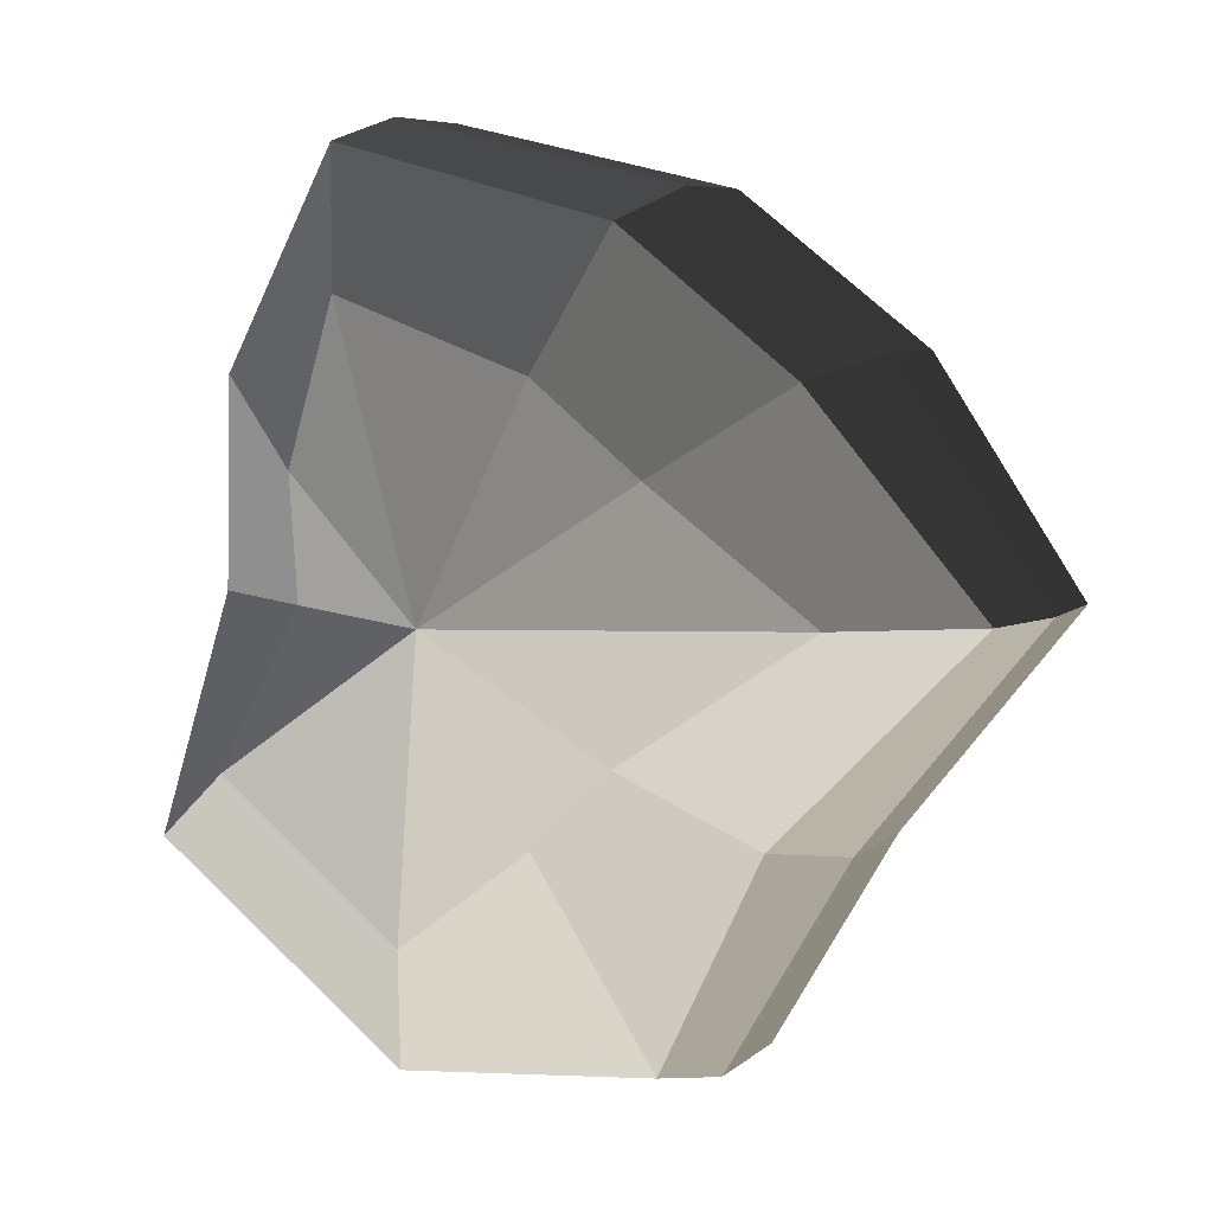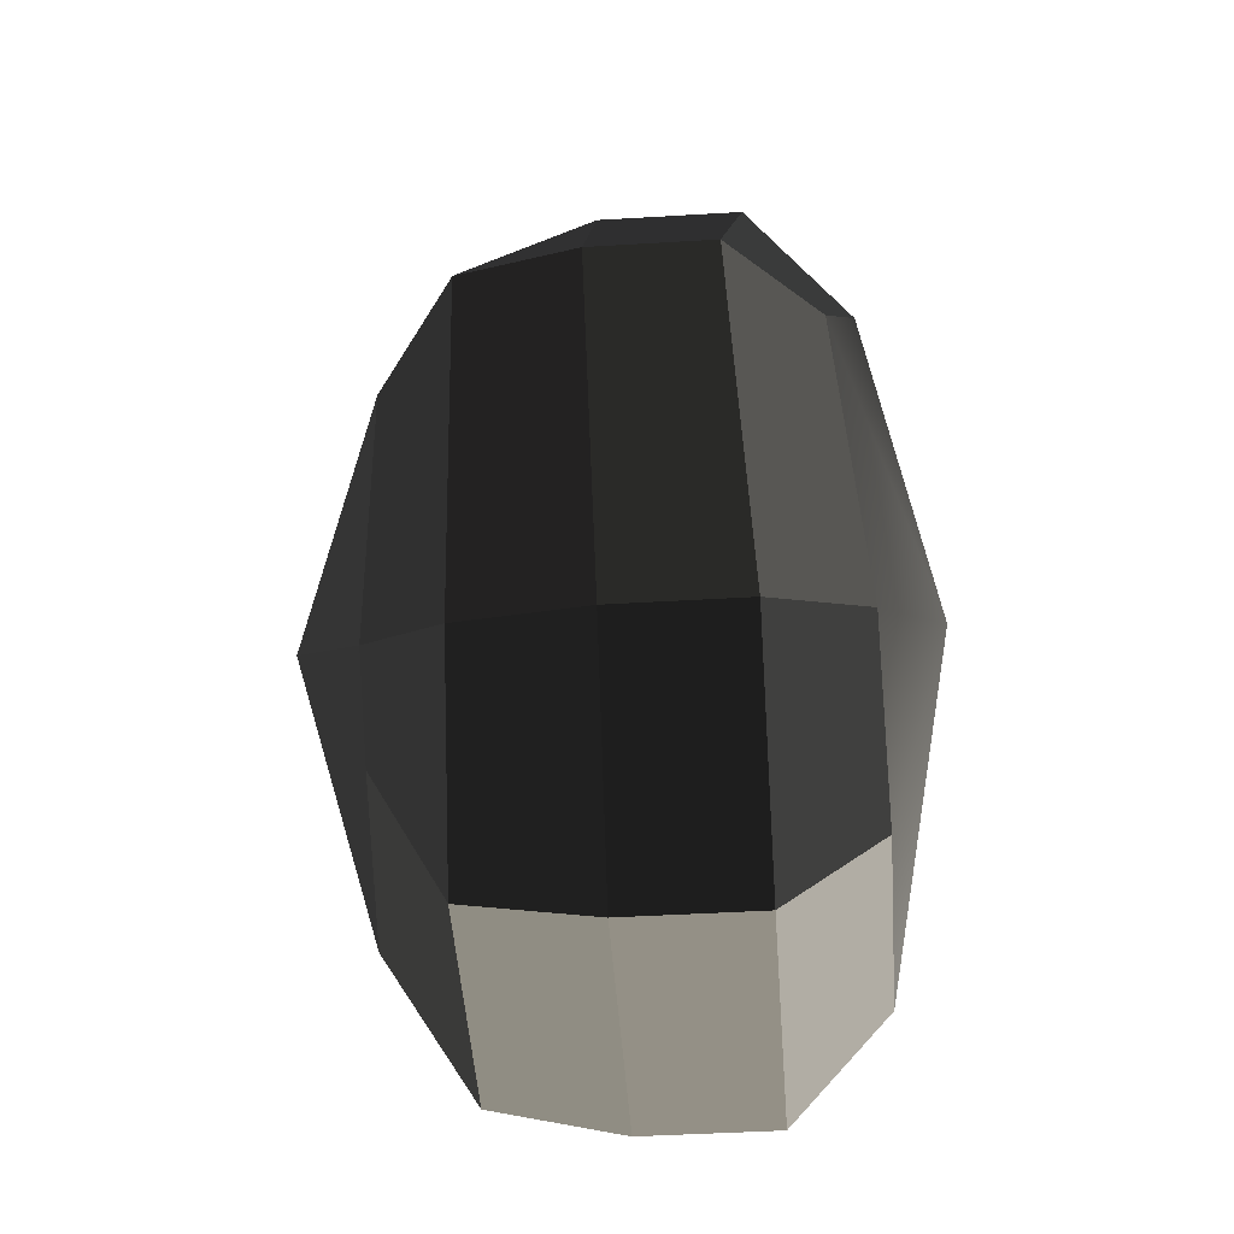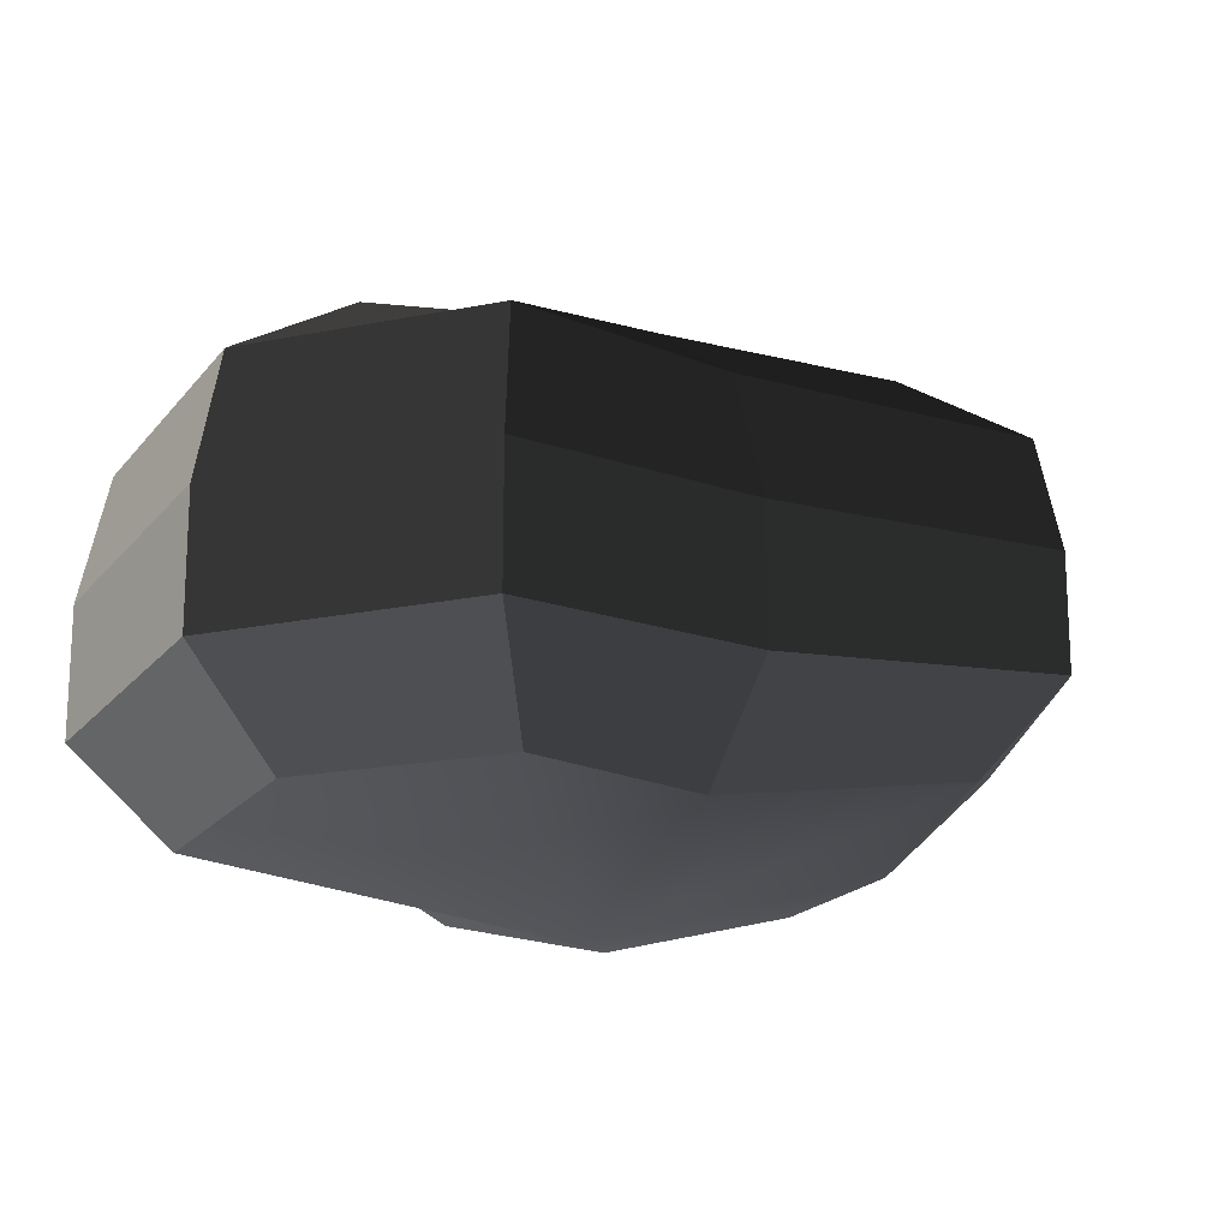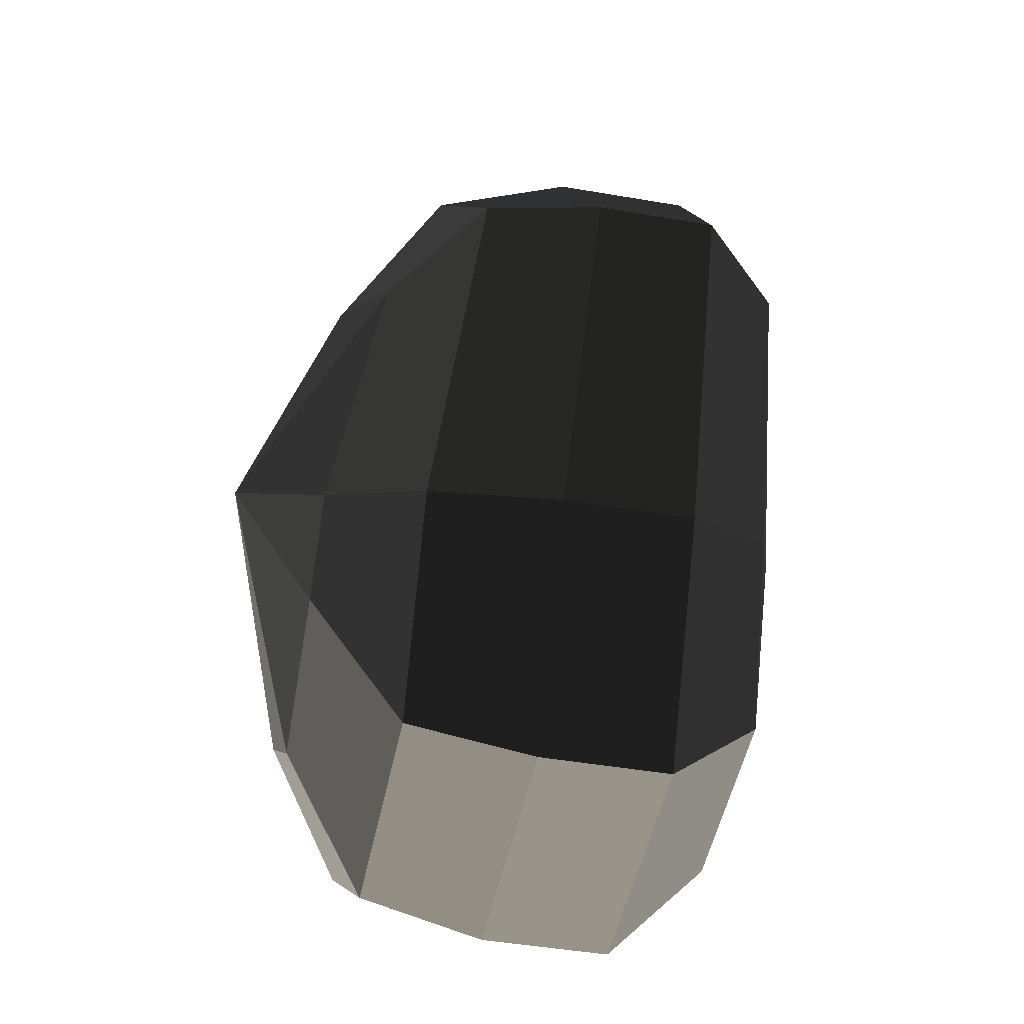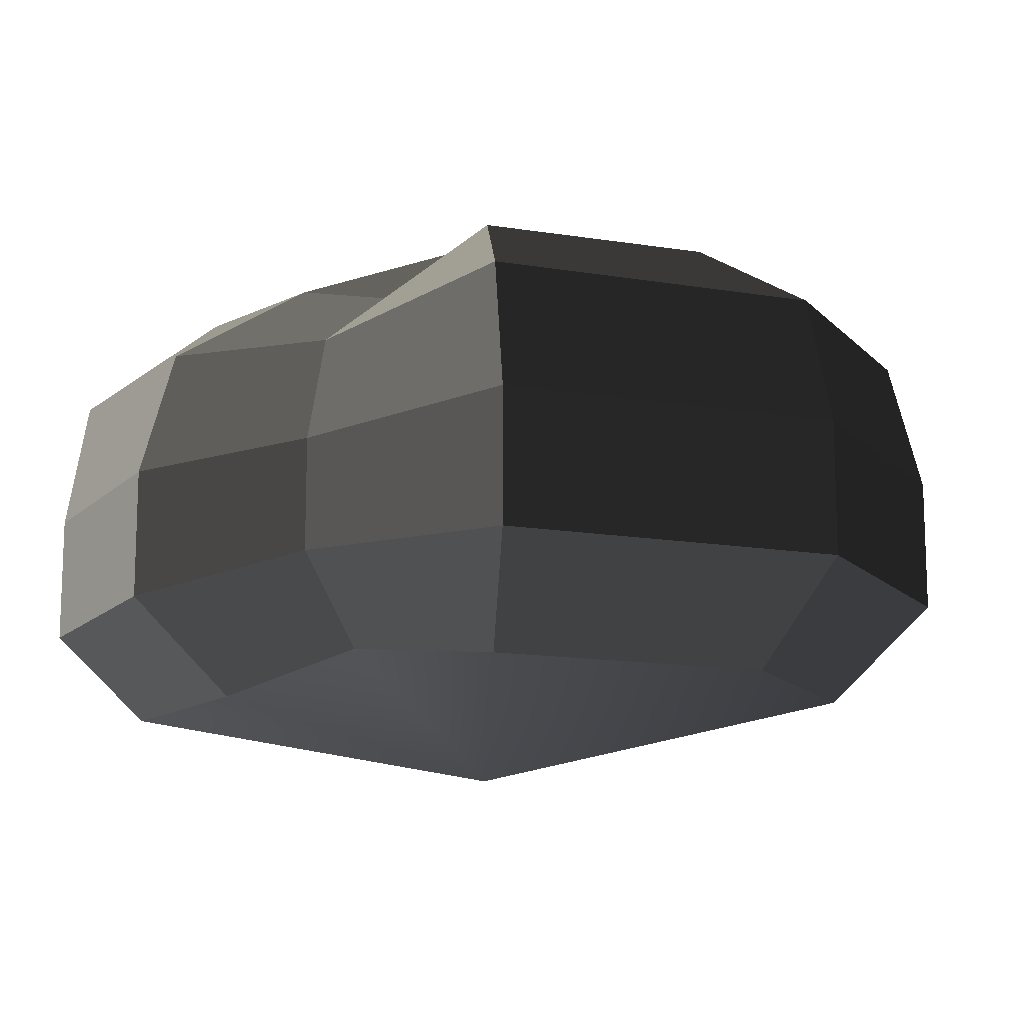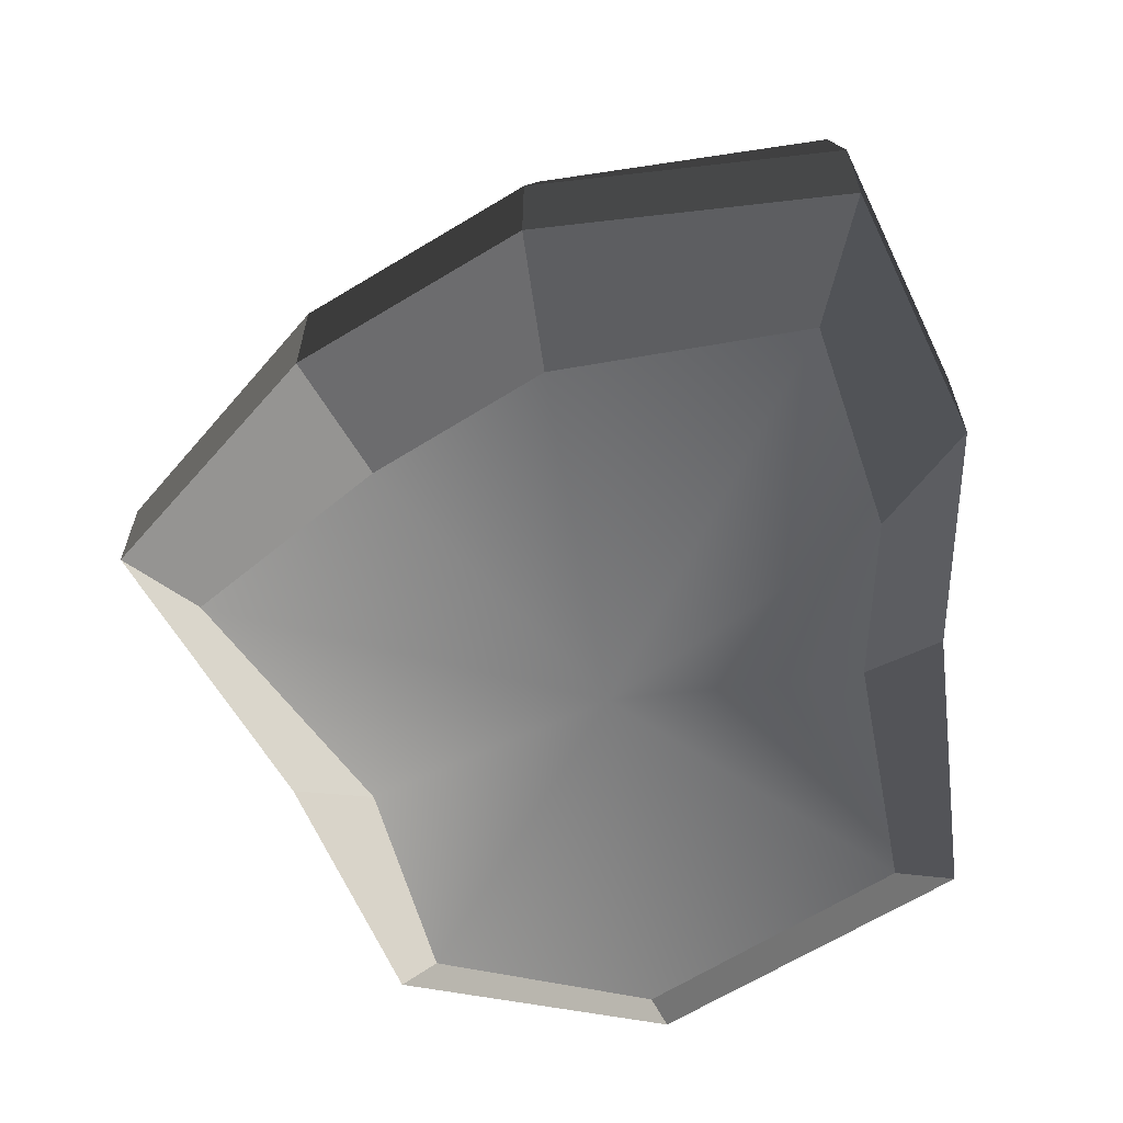
<metadata>
{"format":"obj","ext":"obj","renderer":"f3d","projection":"perspective","resolution":1024,"background":"white","views":[{"elev":6.4,"azim":-156.1,"up":"+Z"},{"elev":-43.5,"azim":-85.9,"up":"+Z"},{"elev":-18.7,"azim":-154.0,"up":"+Y"},{"elev":-44.4,"azim":-101.5,"up":"+Z"},{"elev":-13.7,"azim":121.0,"up":"+Y"},{"elev":-64.5,"azim":-6.3,"up":"+Y"}]}
</metadata>
<code>
v 0.01455 -0.02578 -0.04036
v 0.004624 -0.03398 0.001092
v 0.03878 -0.02578 -0.02105
v -0.009663 -0.02578 -0.03818
v -0.01825 -0.02578 -0.01778
v -0.03822 -0.02223 0.001091
v -0.02135 -0.02578 0.01996
v -0.005297 -0.02578 0.03272
v 0.02109 -0.02578 0.04036
v 0.0306 -0.02578 0.01996
v 0.03219 -0.02223 0.001091
v 0.03878 -0.02578 -0.02105
v 0.04797 -0.01489 -0.02773
v 0.01805 -0.01489 -0.05115
v 0.01455 -0.02578 -0.04036
v 0.01455 -0.02578 -0.04036
v 0.01805 -0.01489 -0.05115
v -0.01317 -0.01489 -0.04897
v -0.009663 -0.02578 -0.03818
v -0.009663 -0.02578 -0.03818
v -0.01317 -0.01489 -0.04897
v -0.02743 -0.01489 -0.02445
v -0.01825 -0.02578 -0.01778
v -0.01825 -0.02578 -0.01778
v -0.02743 -0.01489 -0.02445
v -0.04797 -0.01289 0.001091
v -0.03822 -0.02223 0.001091
v -0.03822 -0.02223 0.001091
v -0.04797 -0.01289 0.001091
v -0.03053 -0.01489 0.02663
v -0.02135 -0.02578 0.01996
v -0.02135 -0.02578 0.01996
v -0.03053 -0.01489 0.02663
v -0.008805 -0.01489 0.04351
v -0.005297 -0.02578 0.03272
v -0.005297 -0.02578 0.03272
v -0.008805 -0.01489 0.04351
v 0.0246 -0.01489 0.05115
v 0.02109 -0.02578 0.04036
v 0.02109 -0.02578 0.04036
v 0.0246 -0.01489 0.05115
v 0.03978 -0.01489 0.02663
v 0.0306 -0.02578 0.01996
v 0.0306 -0.02578 0.01996
v 0.03978 -0.01489 0.02663
v 0.04193 -0.01289 0.001092
v 0.03219 -0.02223 0.001091
v 0.03219 -0.02223 0.001091
v 0.04193 -0.01289 0.001092
v 0.04797 -0.01489 -0.02773
v 0.03878 -0.02578 -0.02105
v 0.04797 -0.01489 -0.02773
v 0.04797 -0.0001483 -0.02773
v 0.01805 -0.0001484 -0.05115
v 0.01805 -0.01489 -0.05115
v 0.01805 -0.01489 -0.05115
v 0.01805 -0.0001484 -0.05115
v -0.01317 -0.0001483 -0.04897
v -0.01317 -0.01489 -0.04897
v -0.01317 -0.01489 -0.04897
v -0.01317 -0.0001483 -0.04897
v -0.02743 -0.0001483 -0.02445
v -0.02743 -0.01489 -0.02445
v -0.02743 -0.01489 -0.02445
v -0.02743 -0.0001483 -0.02445
v -0.04797 -0.0002294 0.001091
v -0.04797 -0.01289 0.001091
v -0.04797 -0.01289 0.001091
v -0.04797 -0.0002294 0.001091
v -0.03053 -0.0001483 0.02663
v -0.03053 -0.01489 0.02663
v -0.03053 -0.01489 0.02663
v -0.03053 -0.0001483 0.02663
v -0.008805 -0.0001483 0.04351
v -0.008805 -0.01489 0.04351
v -0.008805 -0.01489 0.04351
v -0.008805 -0.0001483 0.04351
v 0.0246 -0.0001483 0.05115
v 0.0246 -0.01489 0.05115
v 0.0246 -0.01489 0.05115
v 0.0246 -0.0001483 0.05115
v 0.03978 -0.0001484 0.02663
v 0.03978 -0.01489 0.02663
v 0.03978 -0.01489 0.02663
v 0.03978 -0.0001484 0.02663
v 0.04193 -0.0002295 0.001091
v 0.04193 -0.01289 0.001092
v 0.04193 -0.01289 0.001092
v 0.04193 -0.0002295 0.001091
v 0.04797 -0.0001483 -0.02773
v 0.04797 -0.01489 -0.02773
v 0.04797 -0.0001483 -0.02773
v 0.04569 0.01428 -0.0254
v 0.01715 0.01428 -0.04799
v 0.01805 -0.0001484 -0.05115
v 0.01805 -0.0001484 -0.05115
v 0.01715 0.01428 -0.04799
v -0.01183 0.01428 -0.0456
v -0.01317 -0.0001483 -0.04897
v -0.01317 -0.0001483 -0.04897
v -0.01183 0.01428 -0.0456
v -0.02321 0.01428 -0.02181
v -0.02743 -0.0001483 -0.02445
v -0.02743 -0.0001483 -0.02445
v -0.02321 0.01428 -0.02181
v -0.0453 0.01197 0.001197
v -0.04797 -0.0002294 0.001091
v -0.04797 -0.0002294 0.001091
v -0.0453 0.01197 0.001197
v -0.02661 0.01428 0.0242
v -0.03053 -0.0001483 0.02663
v -0.03053 -0.0001483 0.02663
v -0.02661 0.01428 0.0242
v -0.007042 0.01428 0.03961
v -0.008805 -0.0001483 0.04351
v -0.008805 -0.0001483 0.04351
v -0.007042 0.01428 0.03961
v 0.02433 0.01428 0.04799
v 0.0246 -0.0001483 0.05115
v 0.0246 -0.0001483 0.05115
v 0.02433 0.01428 0.04799
v 0.03671 0.01428 0.0242
v 0.03978 -0.0001484 0.02663
v 0.03978 -0.0001484 0.02663
v 0.03671 0.01428 0.0242
v 0.03865 0.01197 0.001197
v 0.04193 -0.0002295 0.001091
v 0.04193 -0.0002295 0.001091
v 0.03865 0.01197 0.001197
v 0.04569 0.01428 -0.0254
v 0.04797 -0.0001483 -0.02773
v 0.04569 0.01428 -0.0254
v 0.03225 0.02437 -0.01615
v 0.01204 0.02437 -0.03257
v 0.01715 0.01428 -0.04799
v 0.01715 0.01428 -0.04799
v 0.01204 0.02437 -0.03257
v -0.002592 0.02437 -0.02139
v -0.01183 0.01428 -0.0456
v -0.01183 0.01428 -0.0456
v -0.002592 0.02437 -0.02139
v -0.01125 0.02437 -0.0128
v -0.02321 0.01428 -0.02181
v -0.02321 0.01428 -0.02181
v -0.01125 0.02437 -0.0128
v -0.03124 0.02075 0.001118
v -0.0453 0.01197 0.001197
v -0.0453 0.01197 0.001197
v -0.03124 0.02075 0.001118
v -0.01443 0.02437 0.01503
v -0.02661 0.01428 0.0242
v -0.02661 0.01428 0.0242
v -0.01443 0.02437 0.01503
v -0.002592 0.02437 0.02475
v -0.007042 0.01428 0.03961
v -0.007042 0.01428 0.03961
v -0.002592 0.02437 0.02475
v 0.01874 0.02437 0.03257
v 0.02433 0.01428 0.04799
v 0.02433 0.01428 0.04799
v 0.01874 0.02437 0.03257
v 0.02387 0.02437 0.01503
v 0.03671 0.01428 0.0242
v 0.03671 0.01428 0.0242
v 0.02387 0.02437 0.01503
v 0.02504 0.02075 0.001118
v 0.03865 0.01197 0.001197
v 0.03865 0.01197 0.001197
v 0.02504 0.02075 0.001118
v 0.03225 0.02437 -0.01615
v 0.04569 0.01428 -0.0254
v 0.03225 0.02437 -0.01615
v 0.004624 0.03398 0.001091
v 0.01204 0.02437 -0.03257
v 0.01204 0.02437 -0.03257
v 0.004624 0.03398 0.001091
v -0.002592 0.02437 -0.02139
v -0.002592 0.02437 -0.02139
v 0.004624 0.03398 0.001091
v -0.01125 0.02437 -0.0128
v -0.01125 0.02437 -0.0128
v 0.004624 0.03398 0.001091
v -0.03124 0.02075 0.001118
v -0.03124 0.02075 0.001118
v 0.004624 0.03398 0.001091
v -0.01443 0.02437 0.01503
v -0.01443 0.02437 0.01503
v 0.004624 0.03398 0.001091
v -0.002592 0.02437 0.02475
v -0.002592 0.02437 0.02475
v 0.004624 0.03398 0.001091
v 0.01874 0.02437 0.03257
v 0.01874 0.02437 0.03257
v 0.004624 0.03398 0.001091
v 0.02387 0.02437 0.01503
v 0.02387 0.02437 0.01503
v 0.004624 0.03398 0.001091
v 0.02504 0.02075 0.001118
v 0.02504 0.02075 0.001118
v 0.004624 0.03398 0.001091
v 0.03225 0.02437 -0.01615
g Foliage5_9_4218_92
f 1 3 2
f 4 1 2
f 5 4 2
f 6 5 2
f 7 6 2
f 8 7 2
f 9 8 2
f 10 9 2
f 11 10 2
f 3 11 2
f 12 14 13
f 12 15 14
f 16 18 17
f 16 19 18
f 20 22 21
f 20 23 22
f 24 26 25
f 24 27 26
f 28 30 29
f 28 31 30
f 32 34 33
f 32 35 34
f 36 38 37
f 36 39 38
f 40 42 41
f 40 43 42
f 44 46 45
f 44 47 46
f 48 50 49
f 48 51 50
f 52 54 53
f 52 55 54
f 56 58 57
f 56 59 58
f 60 62 61
f 60 63 62
f 64 66 65
f 64 67 66
f 68 70 69
f 68 71 70
f 72 74 73
f 72 75 74
f 76 78 77
f 76 79 78
f 80 82 81
f 80 83 82
f 84 86 85
f 84 87 86
f 88 90 89
f 88 91 90
f 92 94 93
f 92 95 94
f 96 98 97
f 96 99 98
f 100 102 101
f 100 103 102
f 104 106 105
f 104 107 106
f 108 110 109
f 108 111 110
f 112 114 113
f 112 115 114
f 116 118 117
f 116 119 118
f 120 122 121
f 120 123 122
f 124 126 125
f 124 127 126
f 128 130 129
f 128 131 130
f 132 134 133
f 132 135 134
f 136 138 137
f 136 139 138
f 140 142 141
f 140 143 142
f 144 146 145
f 144 147 146
f 148 150 149
f 148 151 150
f 152 154 153
f 152 155 154
f 156 158 157
f 156 159 158
f 160 162 161
f 160 163 162
f 164 166 165
f 164 167 166
f 168 170 169
f 168 171 170
f 172 174 173
f 175 177 176
f 178 180 179
f 181 183 182
f 184 186 185
f 187 189 188
f 190 192 191
f 193 195 194
f 196 198 197
f 199 201 200

</code>
